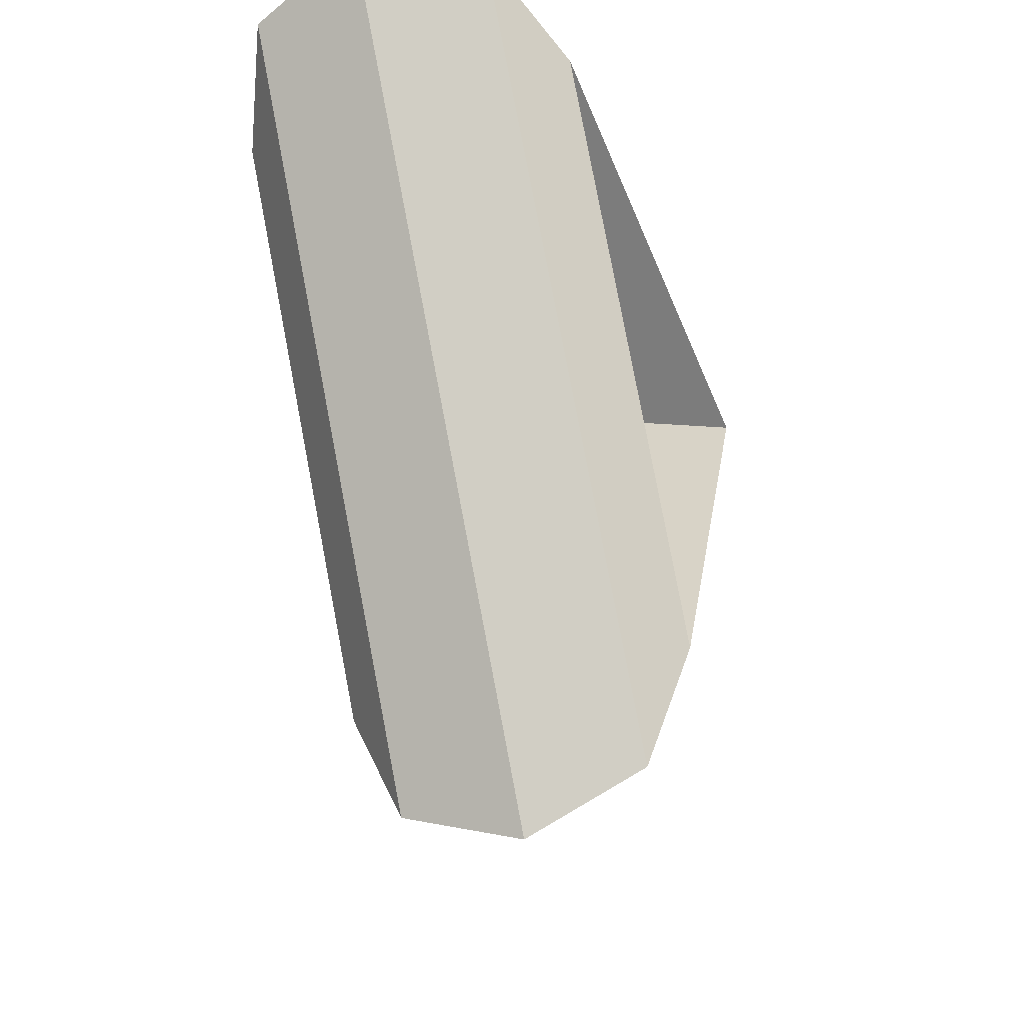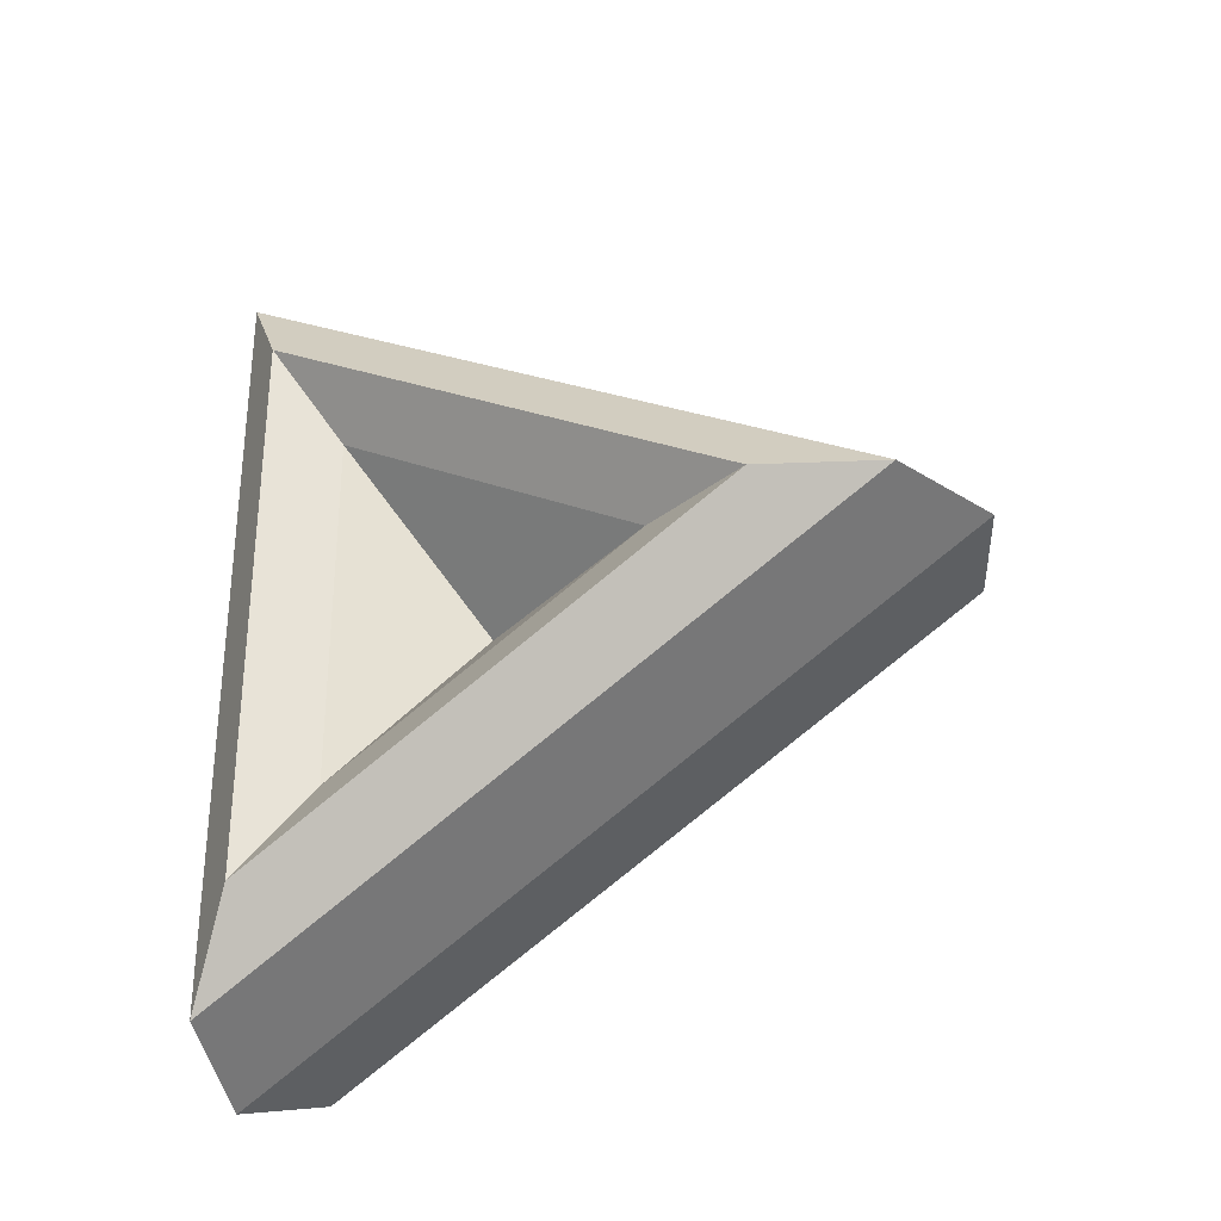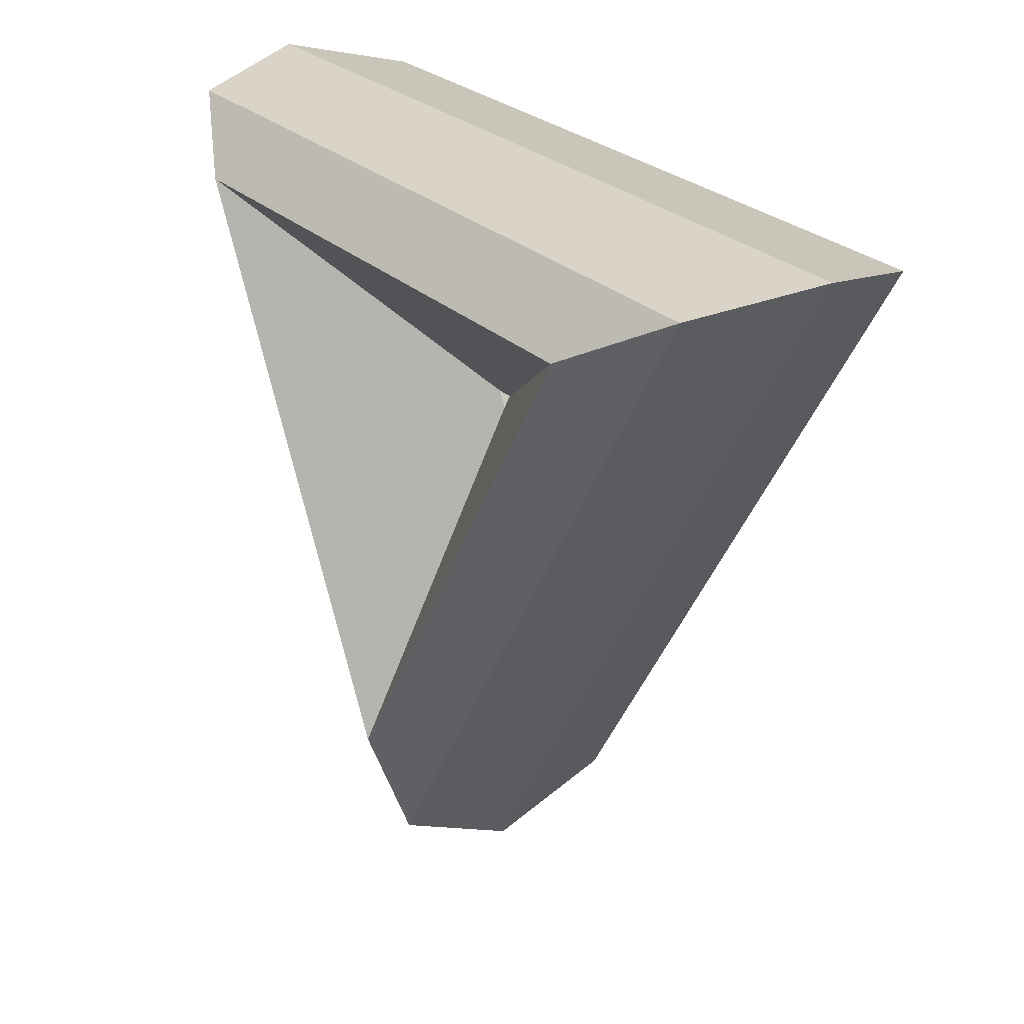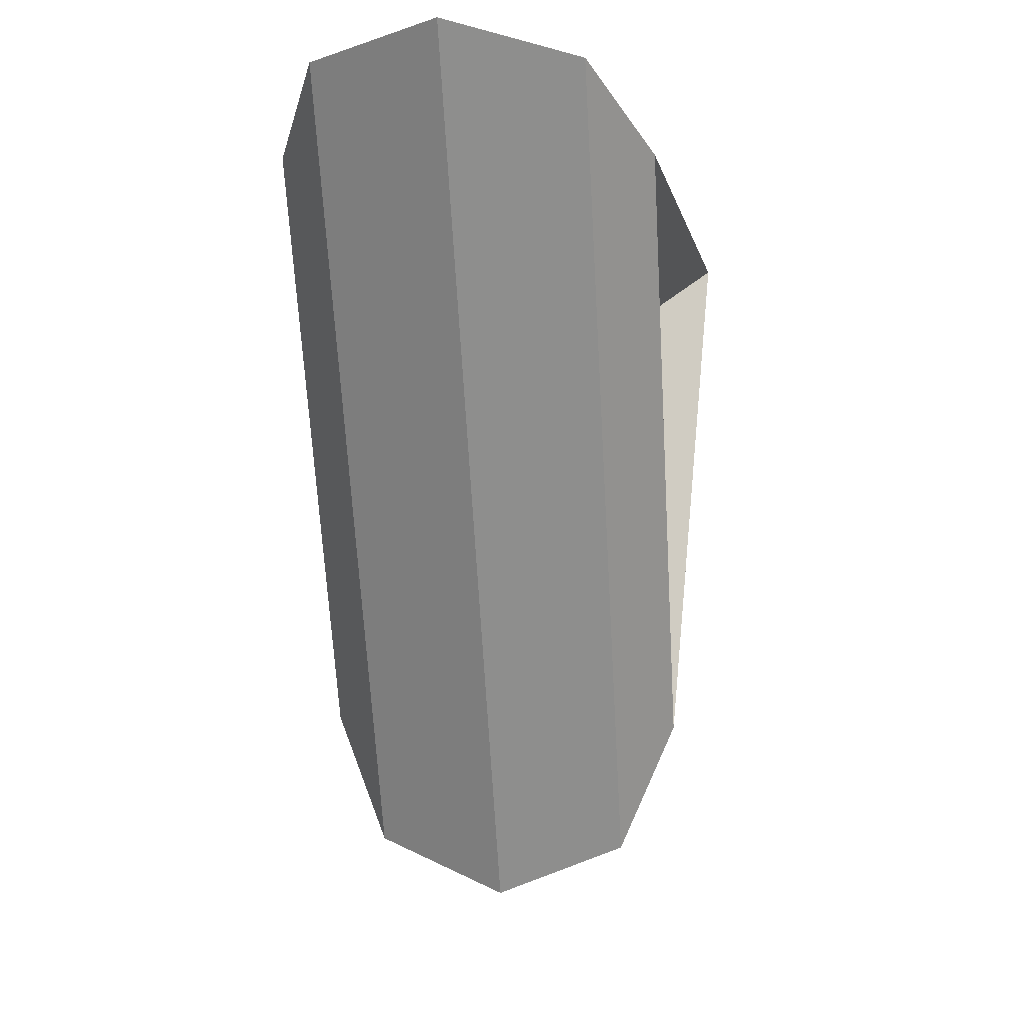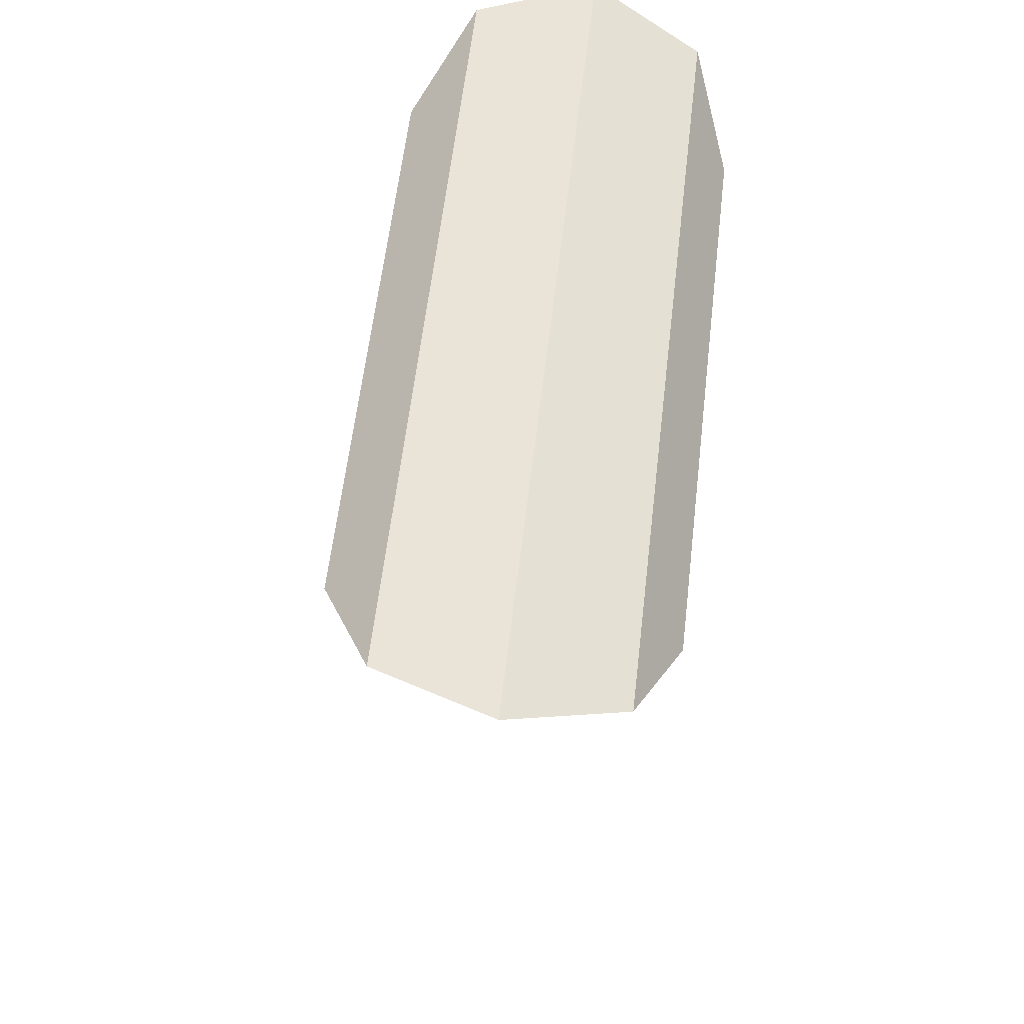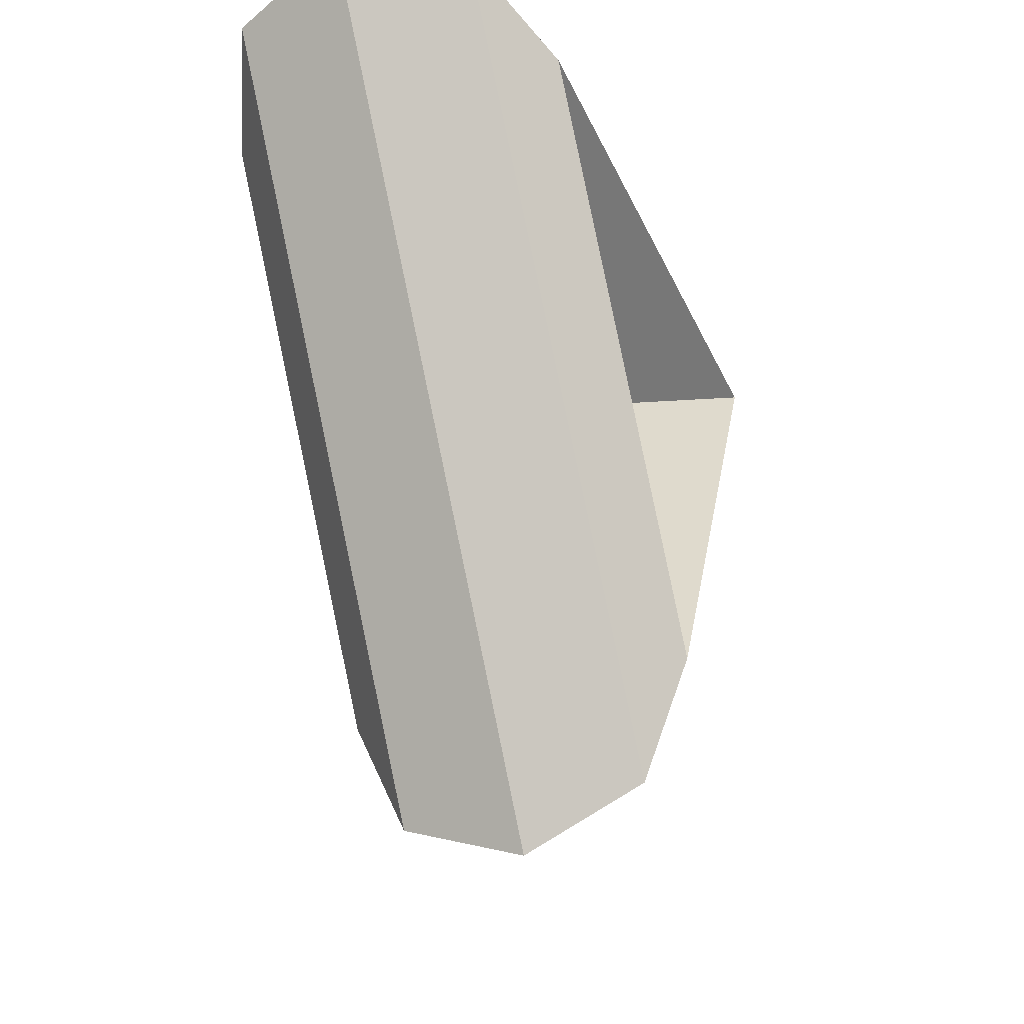
<metadata>
{"format":"obj","ext":"obj","renderer":"f3d","projection":"perspective","resolution":1024,"background":"white","views":[{"elev":-38.2,"azim":19.2,"up":"+Y"},{"elev":-31.4,"azim":-62.7,"up":"+Z"},{"elev":26.3,"azim":145.6,"up":"+Y"},{"elev":-4.4,"azim":-170.6,"up":"+Y"},{"elev":-61.5,"azim":169.6,"up":"+Y"},{"elev":-33.5,"azim":21.3,"up":"+Y"}]}
</metadata>
<code>
g default
v 0 2.179 -0
v 0.03174 2.195 -0.02552
v 0.03174 2.195 0.02552
v 0.03296 2.151 -0
v 0.486 2.693 -0.866
v 0.486 2.693 0.866
v 0.5274 1.194 0
v 0.3347 2.866 -1.172
v 0.3347 2.866 1.172
v 0.3908 0.8362 0
v -0.02072 2.929 -1.299
v -0.02072 2.929 1.299
v 0.04144 0.68 0
v -0.3721 2.846 -1.172
v -0.3721 2.846 1.172
v -0.316 0.8167 0
v -0.5136 2.665 -0.866
v -0.5136 2.665 0.866
v -0.4722 1.166 0
v -0.3623 2.493 -0.5598
v -0.3623 2.493 0.5598
v -0.3356 1.523 0
g pTorus1
f 1 2 3
f 1 3 4
f 1 4 2
f 3 2 5 6
f 4 3 6 7
f 2 4 7 5
f 6 5 8 9
f 7 6 9 10
f 5 7 10 8
f 9 8 11 12
f 10 9 12 13
f 8 10 13 11
f 12 11 14 15
f 13 12 15 16
f 11 13 16 14
f 15 14 17 18
f 16 15 18 19
f 14 16 19 17
f 18 17 20 21
f 19 18 21 22
f 17 19 22 20
f 21 20 1
f 22 21 1
f 20 22 1

</code>
